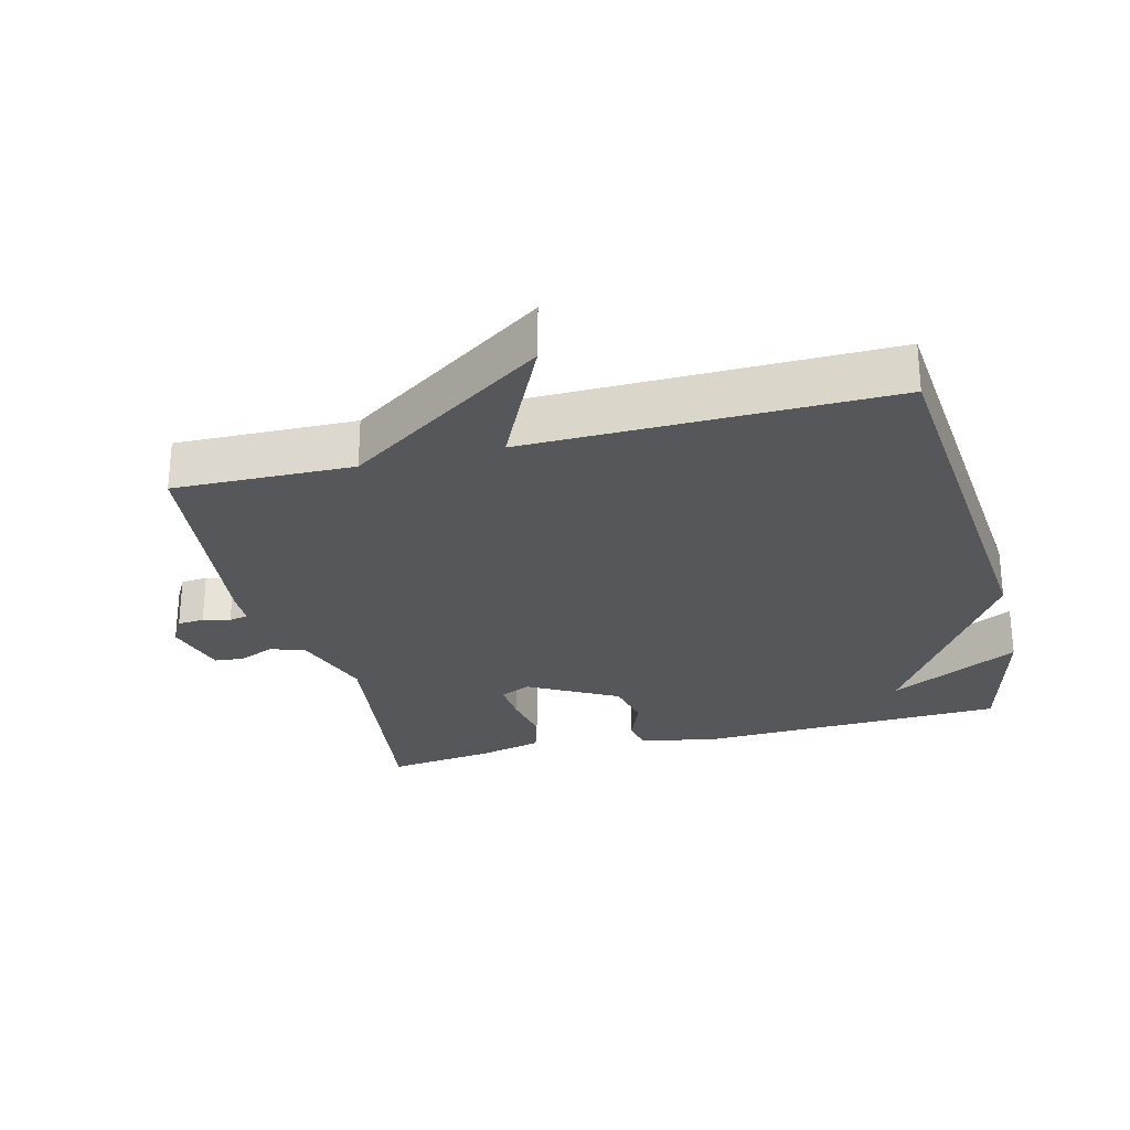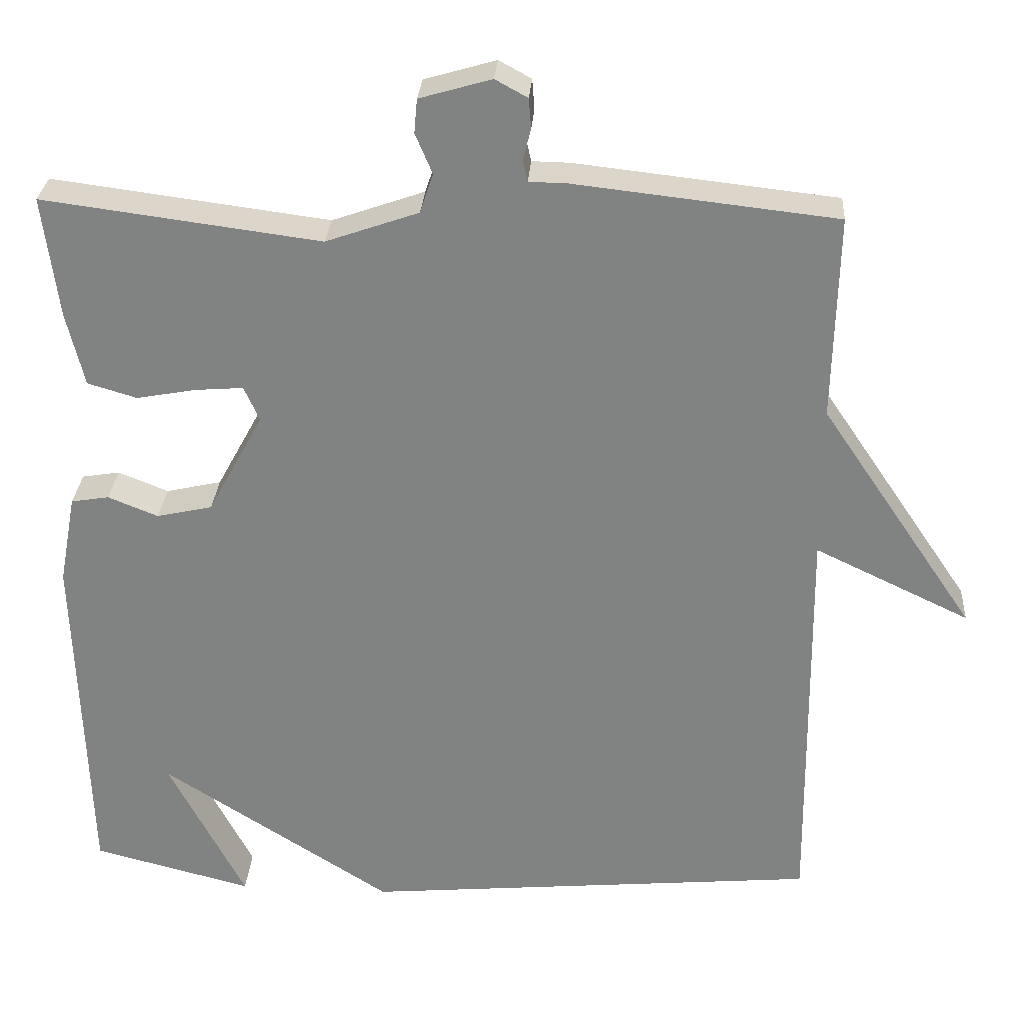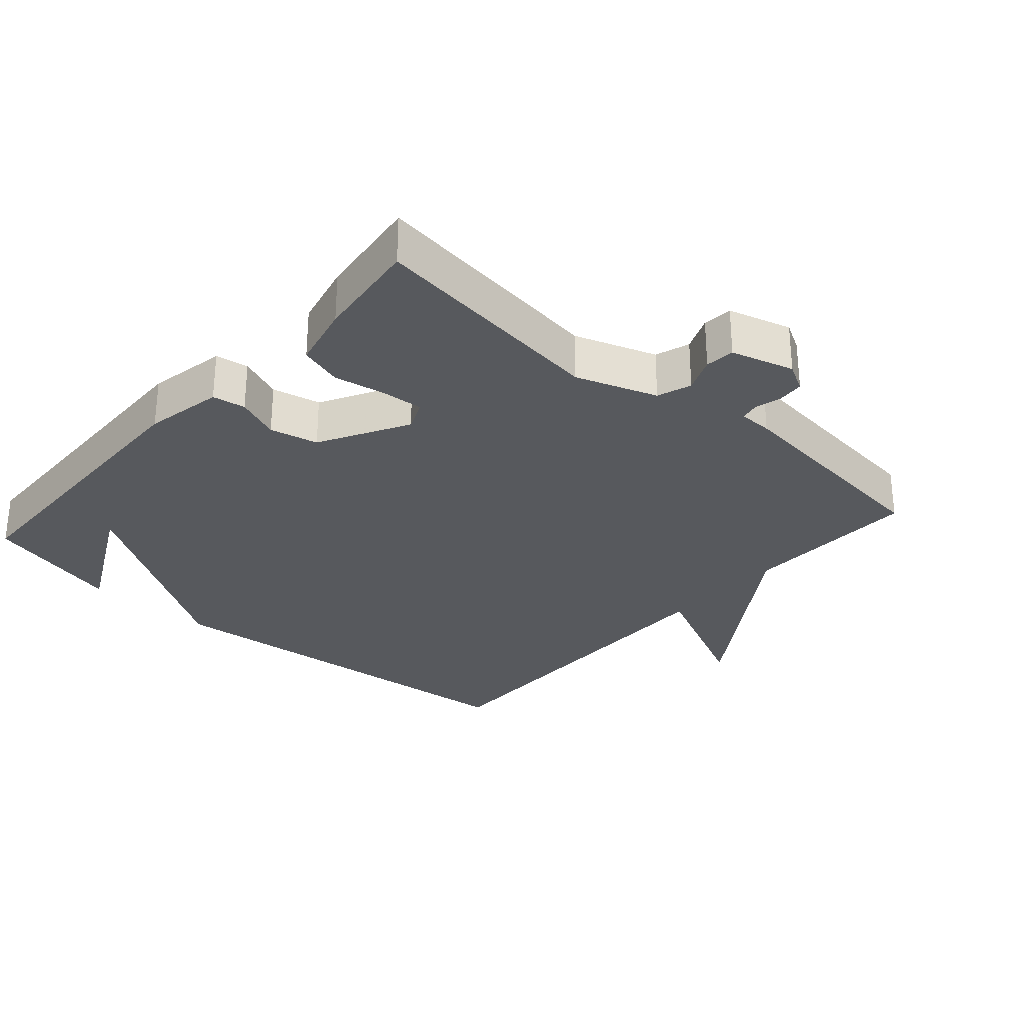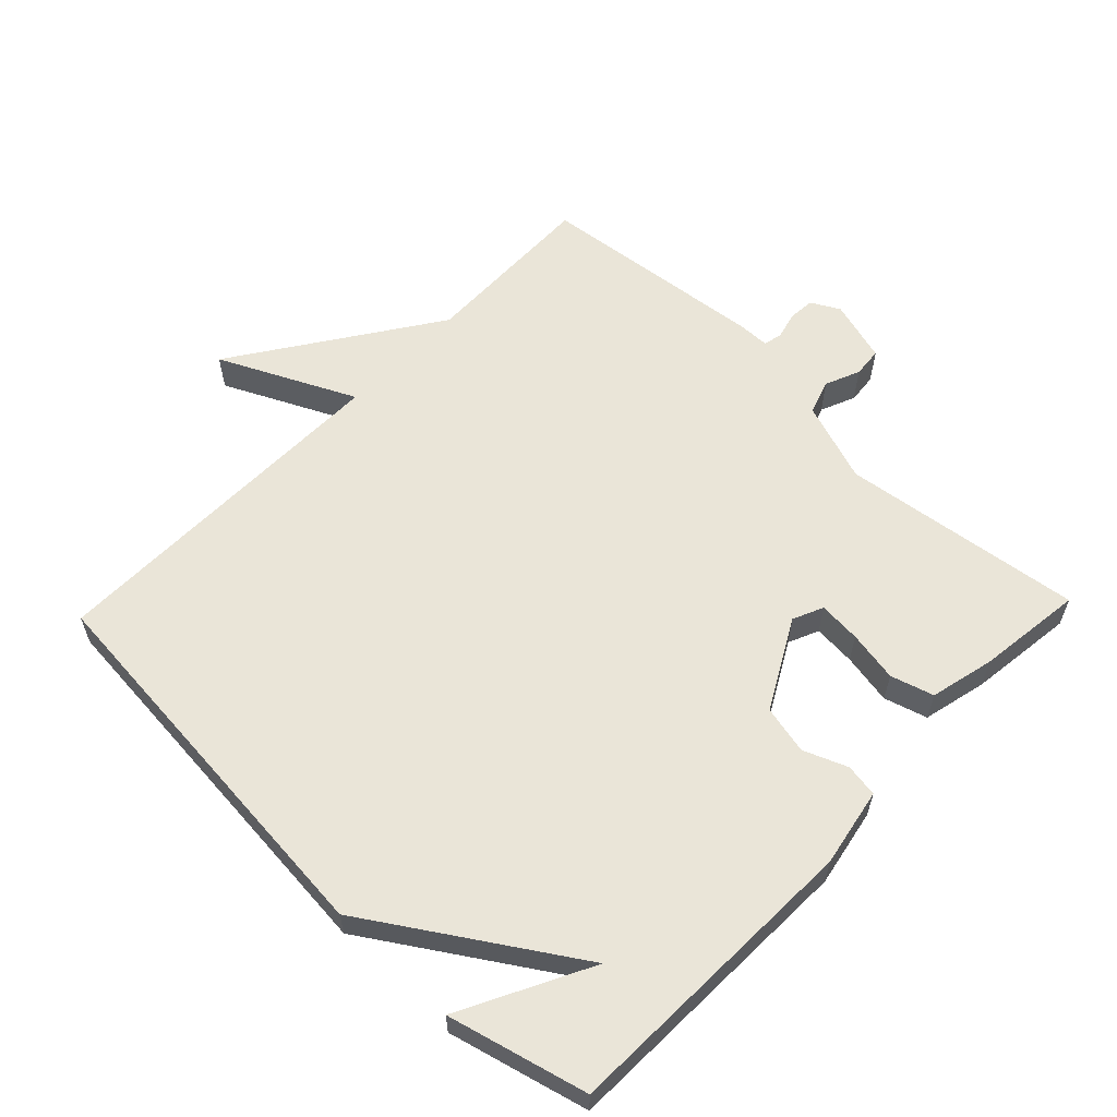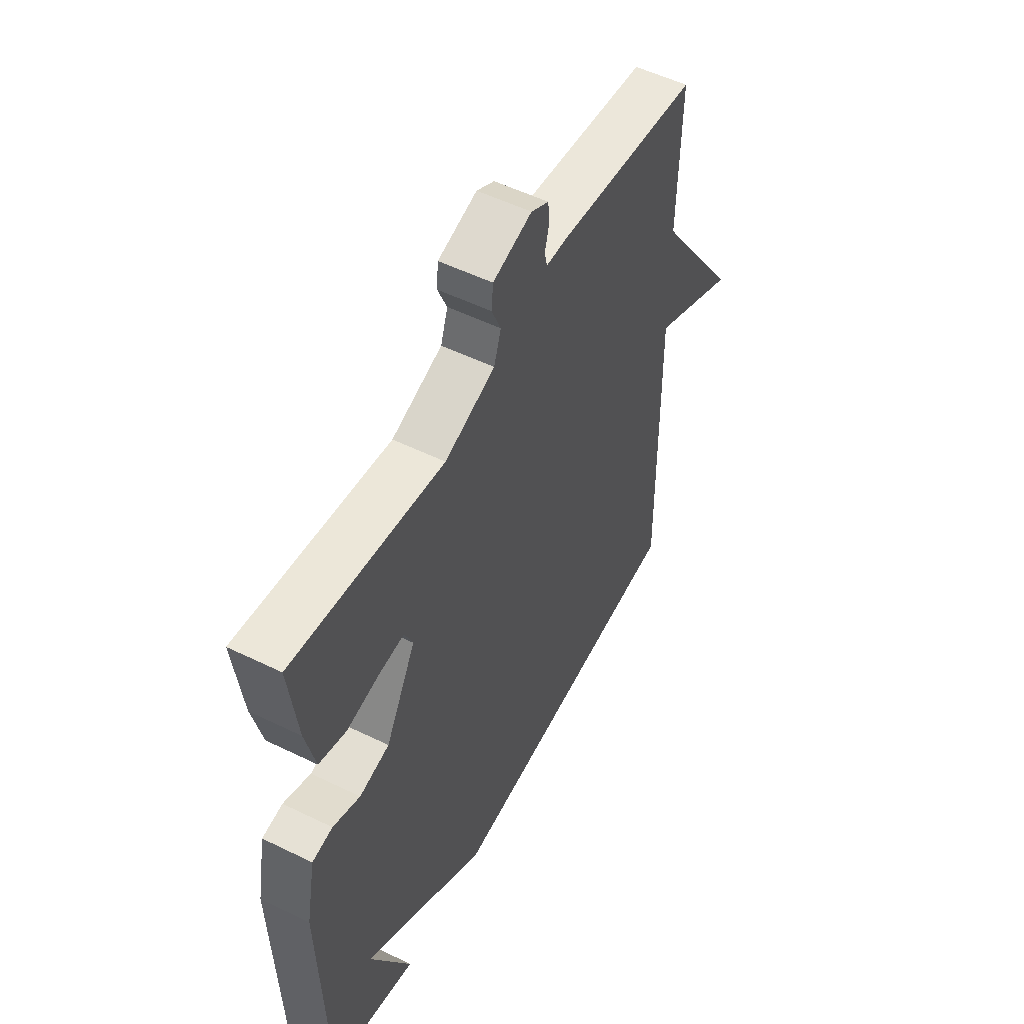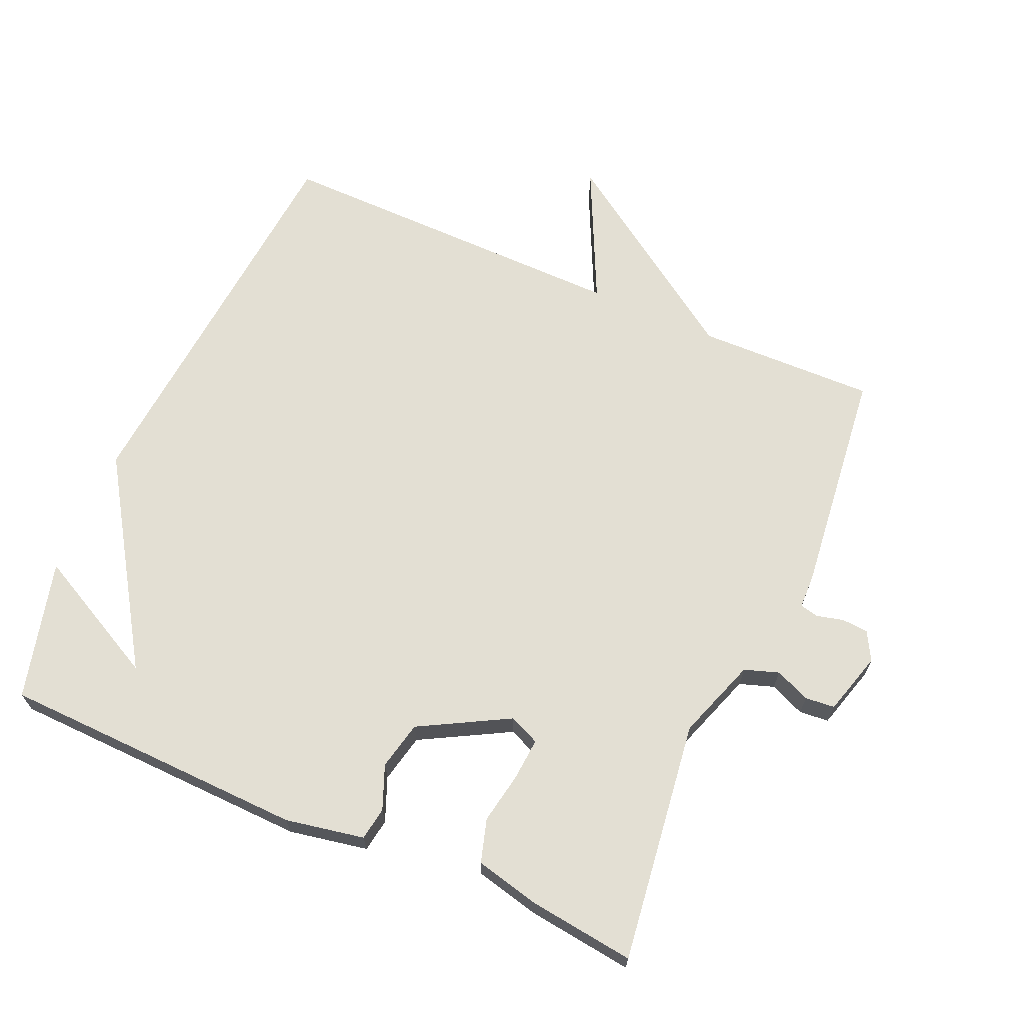
<metadata>
{"format":"obj","ext":"obj","renderer":"f3d","projection":"perspective","resolution":1024,"background":"white","views":[{"elev":-27.4,"azim":104.2,"up":"+Y"},{"elev":28.9,"azim":3.8,"up":"+Z"},{"elev":-29.3,"azim":-41.6,"up":"+Y"},{"elev":59.6,"azim":-136.2,"up":"+Y"},{"elev":53.4,"azim":-62.4,"up":"+Z"},{"elev":67.1,"azim":-66.4,"up":"+Y"}]}
</metadata>
<code>
v 0.5 0.07 -0.5
v -0.093 0.07 -0.553
v -0.392 0.07 -0.361
v -0.293 0.07 -0.553
v -0.5 0.07 -0.5
v -0.514 0.07 -0.045
v -0.492 0.07 0.072
v -0.443 0.07 0.08
v -0.378 0.07 0.054
v -0.306 0.07 0.07
v -0.234 0.07 0.202
v -0.254 0.07 0.247
v -0.317 0.07 0.242
v -0.393 0.07 0.228
v -0.457 0.07 0.247
v -0.48 0.07 0.343
v -0.5 0.07 0.5
v -0.141 0.07 0.453
v -0.021 0.07 0.495
v -0.004 0.07 0.546
v -0.026 0.07 0.598
v -0.022 0.07 0.642
v 0.071 0.07 0.669
v 0.113 0.07 0.646
v 0.116 0.07 0.607
v 0.106 0.07 0.567
v 0.112 0.07 0.539
v 0.162 0.07 0.538
v 0.5 0.07 0.5
v 0.494 0.07 0.235
v 0.695 0.07 -0.061
v 0.494 0.07 0.035
v 0.5 0 -0.5
v -0.093 0 -0.553
v -0.392 0 -0.361
v -0.293 0 -0.553
v -0.5 0 -0.5
v -0.514 0 -0.045
v -0.492 0 0.072
v -0.443 0 0.08
v -0.378 0 0.054
v -0.306 0 0.07
v -0.234 0 0.202
v -0.254 0 0.247
v -0.317 0 0.242
v -0.393 0 0.228
v -0.457 0 0.247
v -0.48 0 0.343
v -0.5 0 0.5
v -0.141 0 0.453
v -0.021 0 0.495
v -0.004 0 0.546
v -0.026 0 0.598
v -0.022 0 0.642
v 0.071 0 0.669
v 0.113 0 0.646
v 0.116 0 0.607
v 0.106 0 0.567
v 0.112 0 0.539
v 0.162 0 0.538
v 0.5 0 0.5
v 0.494 0 0.235
v 0.695 0 -0.061
v 0.494 0 0.035
f 30 31 32
f 27 28 29 30
f 27 30 32
f 24 25 26
f 23 24 26
f 22 23 26
f 21 22 26
f 20 21 26
f 19 20 26 27
f 1 2 3
f 32 1 3
f 27 32 3
f 19 27 3
f 18 19 3
f 16 17 18
f 15 16 18
f 14 15 18
f 13 14 18
f 7 8 9
f 6 7 9
f 5 6 9
f 5 9 10
f 3 4 5
f 3 5 10 11
f 12 13 18
f 11 12 18
f 3 11 18
f 64 63 62
f 62 61 60 59
f 64 62 59
f 58 57 56
f 58 56 55
f 58 55 54
f 58 54 53
f 58 53 52
f 59 58 52 51
f 35 34 33
f 35 33 64
f 35 64 59
f 35 59 51
f 35 51 50
f 50 49 48
f 50 48 47
f 50 47 46
f 50 46 45
f 41 40 39
f 41 39 38
f 41 38 37
f 42 41 37
f 37 36 35
f 43 42 37 35
f 50 45 44
f 50 44 43
f 50 43 35
f 1 33 34 2
f 2 34 35 3
f 3 35 36 4
f 4 36 37 5
f 5 37 38 6
f 6 38 39 7
f 7 39 40 8
f 8 40 41 9
f 9 41 42 10
f 10 42 43 11
f 11 43 44 12
f 12 44 45 13
f 13 45 46 14
f 14 46 47 15
f 15 47 48 16
f 16 48 49 17
f 17 49 50 18
f 18 50 51 19
f 19 51 52 20
f 20 52 53 21
f 21 53 54 22
f 22 54 55 23
f 23 55 56 24
f 24 56 57 25
f 25 57 58 26
f 26 58 59 27
f 27 59 60 28
f 28 60 61 29
f 29 61 62 30
f 30 62 63 31
f 31 63 64 32
f 32 64 33 1

</code>
